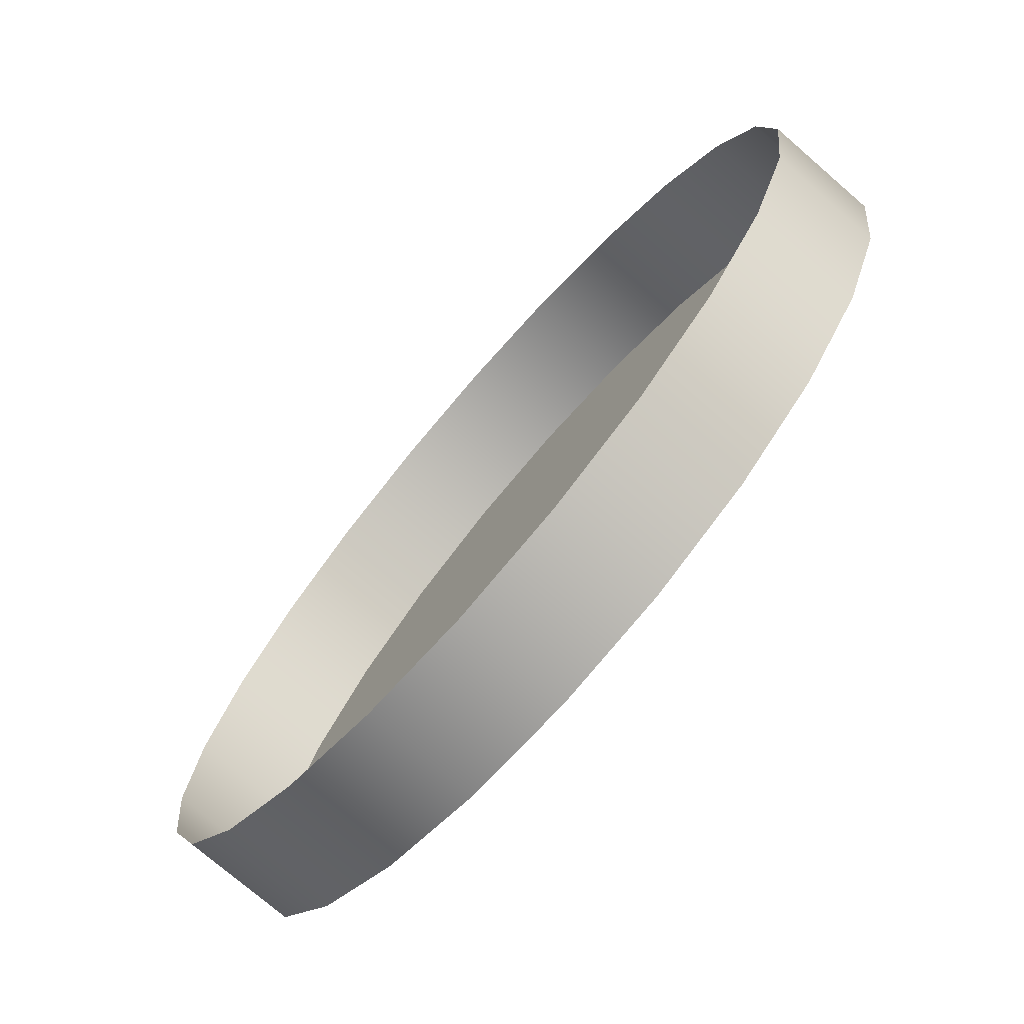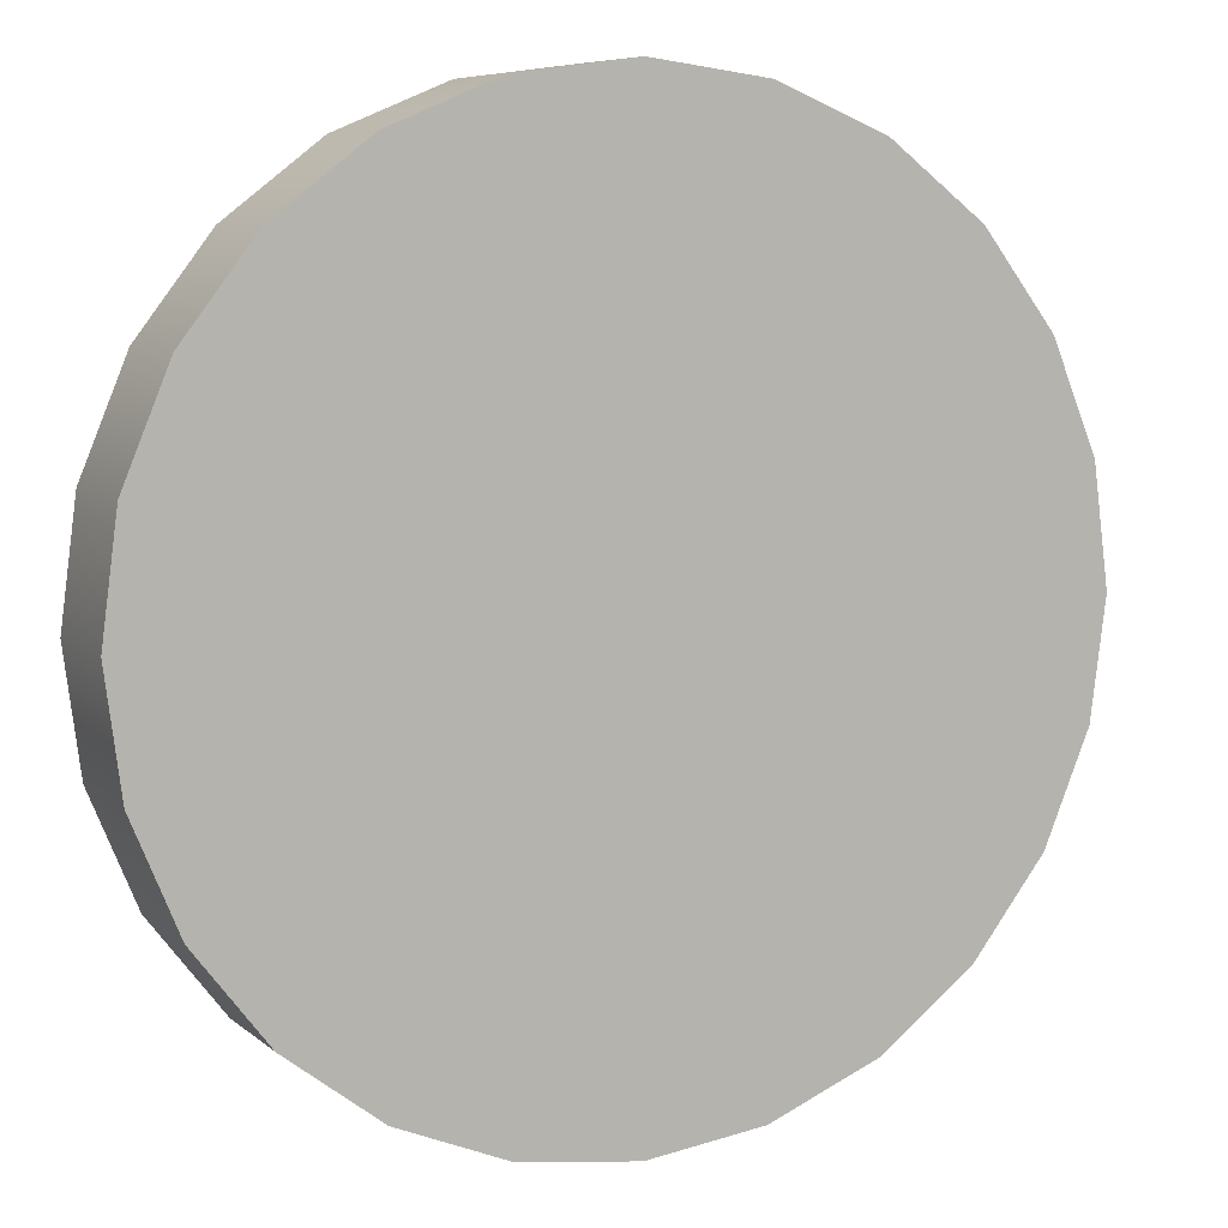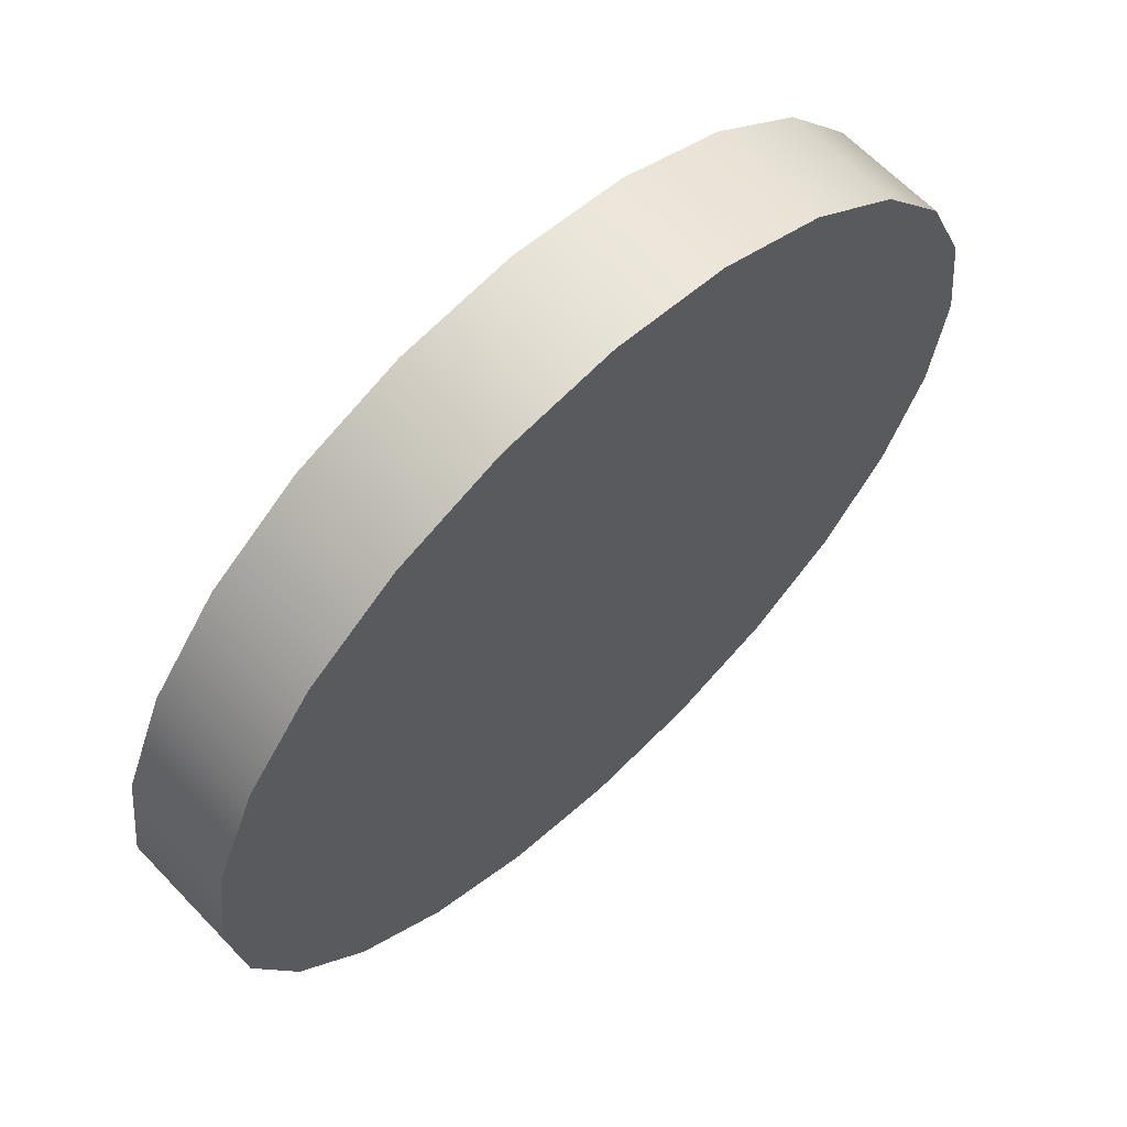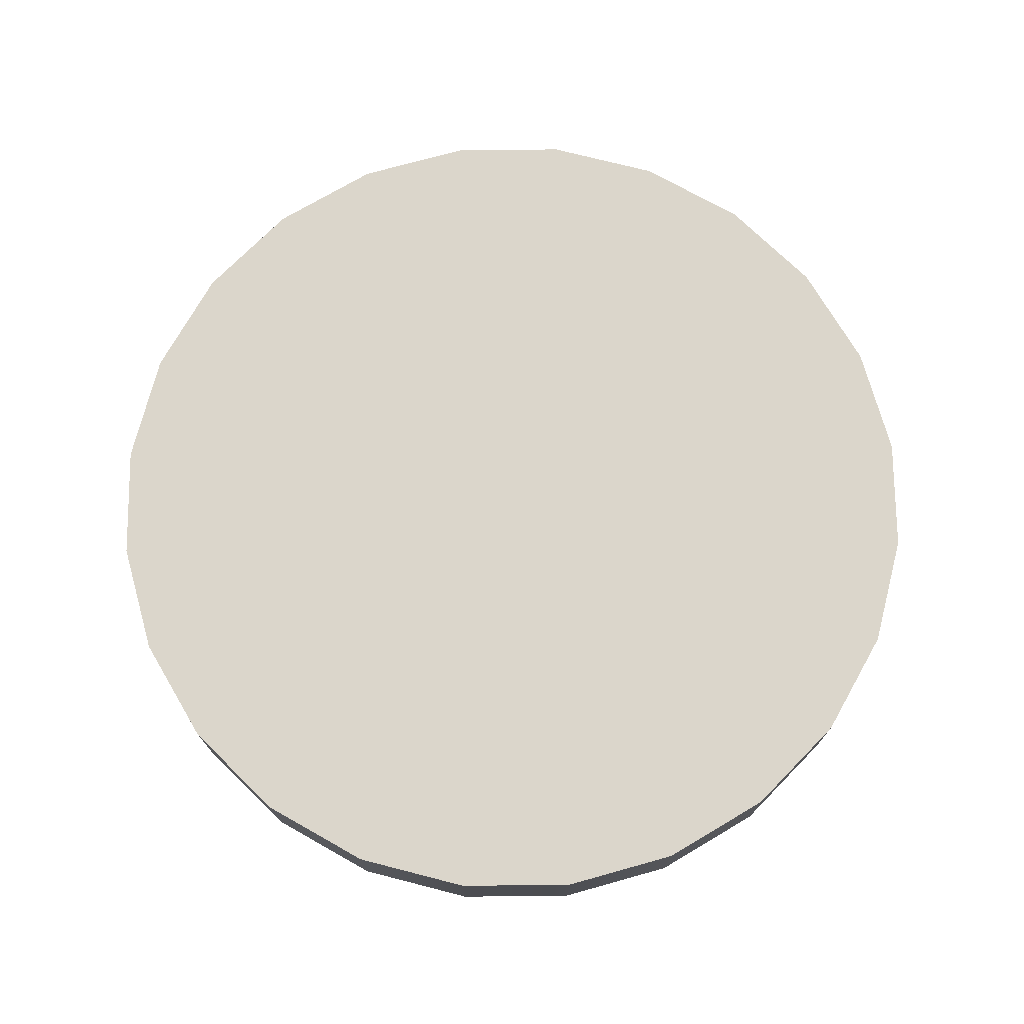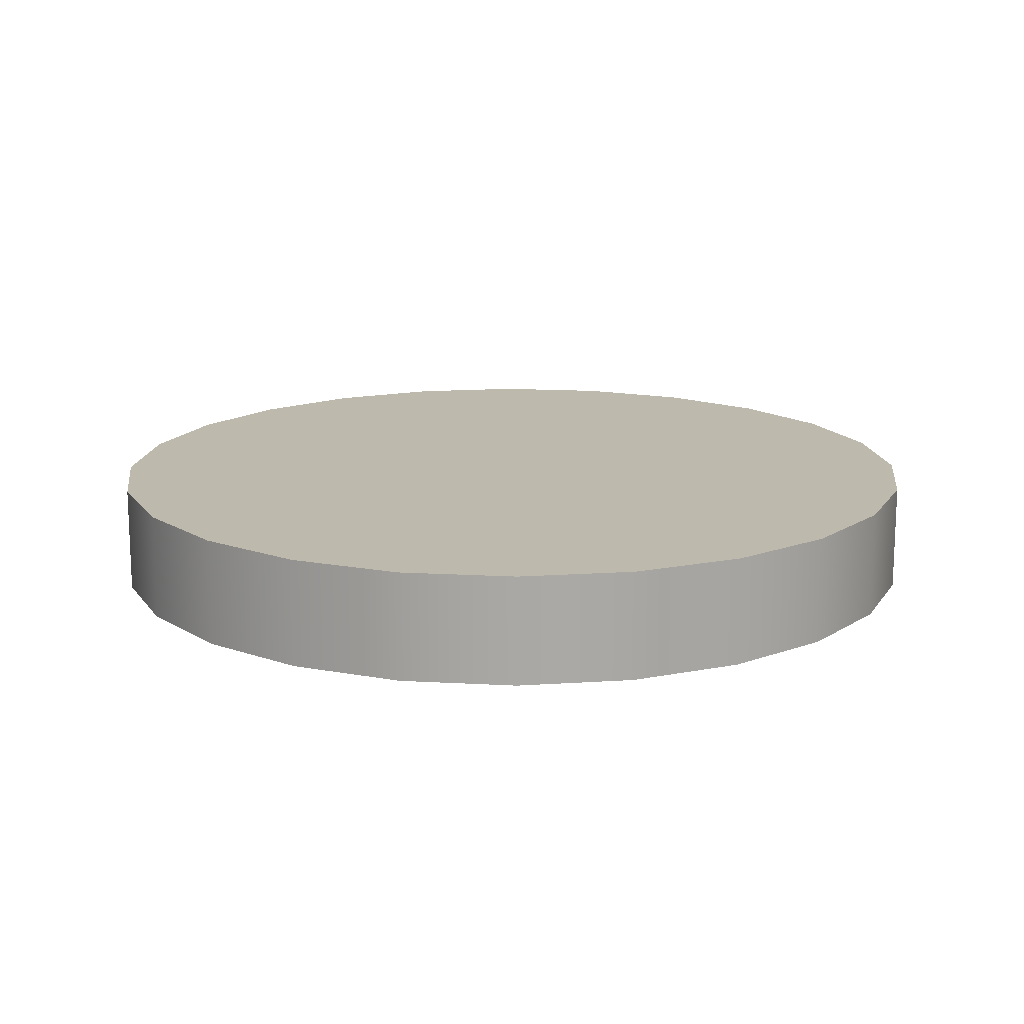
<metadata>
{"format":"obj","ext":"obj","renderer":"f3d","projection":"perspective","resolution":1024,"background":"white","views":[{"elev":-74.3,"azim":-130.9,"up":"+Y"},{"elev":7.5,"azim":-25.7,"up":"+Y"},{"elev":64.1,"azim":-43.6,"up":"+Y"},{"elev":73.5,"azim":156.9,"up":"+Z"},{"elev":15.1,"azim":-0.6,"up":"+Z"}]}
</metadata>
<code>
o 3dw.61c6c6a47e5b9d34496c7671bf276db5/Model/distancia1/distancia/mesh1/mesh1-geometry/material_0/component_1#mesh1-geometry
v -0.07709 0.7927 0.0832
v -0.06922 0.7987 0.0737
v -0.07709 0.7927 0.0737
v -0.06922 0.7987 0.0737
v -0.07709 0.7927 0.0832
v -0.06922 0.7987 0.0832
v -0.07709 0.7927 0.0832
v -0.06922 0.7329 0.0832
v -0.06922 0.7987 0.0832
v -0.07709 0.7927 0.0832
v -0.07709 0.739 0.0832
v -0.06922 0.7329 0.0832
v -0.08312 0.7848 0.0832
v -0.07709 0.739 0.0832
v -0.07709 0.7927 0.0832
v -0.08312 0.7848 0.0832
v -0.08312 0.7468 0.0832
v -0.07709 0.739 0.0832
v -0.08692 0.7757 0.0832
v -0.08312 0.7468 0.0832
v -0.08312 0.7848 0.0832
v -0.08692 0.7757 0.0832
v -0.08692 0.756 0.0832
v -0.08312 0.7468 0.0832
v -0.08692 0.756 0.0832
v -0.08692 0.7757 0.0832
v -0.08821 0.7658 0.0832
v -0.08692 0.7757 0.0832
v -0.08821 0.7658 0.0737
v -0.08821 0.7658 0.0832
v -0.08821 0.7658 0.0737
v -0.08692 0.7757 0.0832
v -0.08692 0.7757 0.0737
v -0.08312 0.7848 0.0832
v -0.08692 0.7757 0.0737
v -0.08692 0.7757 0.0832
v -0.08692 0.7757 0.0737
v -0.08312 0.7848 0.0832
v -0.08312 0.7848 0.0737
v -0.07709 0.7927 0.0832
v -0.08312 0.7848 0.0737
v -0.08312 0.7848 0.0832
v -0.08312 0.7848 0.0737
v -0.07709 0.7927 0.0832
v -0.07709 0.7927 0.0737
v -0.08692 0.756 0.0737
v -0.08821 0.7658 0.0832
v -0.08821 0.7658 0.0737
v -0.08821 0.7658 0.0832
v -0.08692 0.756 0.0737
v -0.08692 0.756 0.0832
v -0.08312 0.7468 0.0737
v -0.08692 0.756 0.0832
v -0.08692 0.756 0.0737
v -0.08692 0.756 0.0832
v -0.08312 0.7468 0.0737
v -0.08312 0.7468 0.0832
v -0.07709 0.739 0.0737
v -0.08312 0.7468 0.0832
v -0.08312 0.7468 0.0737
v -0.08312 0.7468 0.0832
v -0.07709 0.739 0.0737
v -0.07709 0.739 0.0832
v -0.07709 0.739 0.0737
v -0.06922 0.7329 0.0832
v -0.07709 0.739 0.0832
v -0.06922 0.7329 0.0832
v -0.07709 0.739 0.0737
v -0.06922 0.7329 0.0737
v -0.06005 0.7291 0.0832
v -0.06922 0.7329 0.0737
v -0.06005 0.7291 0.0737
v -0.06922 0.7329 0.0737
v -0.06005 0.7291 0.0832
v -0.06922 0.7329 0.0832
v -0.06922 0.7987 0.0832
v -0.06922 0.7329 0.0832
v -0.06005 0.7291 0.0832
v -0.06922 0.7987 0.0832
v -0.06005 0.7291 0.0832
v -0.06005 0.8025 0.0832
v -0.06005 0.8025 0.0832
v -0.06005 0.7291 0.0832
v -0.05022 0.7278 0.0832
v -0.06005 0.7291 0.0737
v -0.05022 0.7278 0.0832
v -0.06005 0.7291 0.0832
v -0.05022 0.7278 0.0832
v -0.06005 0.7291 0.0737
v -0.05022 0.7278 0.0737
v -0.05022 0.7278 0.0737
v -0.04038 0.7291 0.0832
v -0.05022 0.7278 0.0832
v -0.04038 0.7291 0.0832
v -0.05022 0.7278 0.0737
v -0.04038 0.7291 0.0737
v -0.04038 0.7291 0.0737
v -0.03122 0.7329 0.0832
v -0.04038 0.7291 0.0832
v -0.03122 0.7329 0.0832
v -0.04038 0.7291 0.0737
v -0.03122 0.7329 0.0737
v -0.03122 0.7329 0.0737
v -0.02335 0.739 0.0832
v -0.03122 0.7329 0.0832
v -0.02335 0.739 0.0832
v -0.03122 0.7329 0.0737
v -0.02335 0.739 0.0737
v -0.01222 0.7658 0.0737
v -0.01352 0.756 0.0832
v -0.01352 0.756 0.0737
v -0.01352 0.756 0.0832
v -0.01222 0.7658 0.0737
v -0.01222 0.7658 0.0832
v -0.01352 0.7757 0.0737
v -0.01222 0.7658 0.0832
v -0.01222 0.7658 0.0737
v -0.01222 0.7658 0.0832
v -0.01352 0.7757 0.0737
v -0.01352 0.7757 0.0832
v -0.01732 0.7848 0.0737
v -0.01352 0.7757 0.0832
v -0.01352 0.7757 0.0737
v -0.01352 0.7757 0.0832
v -0.01732 0.7848 0.0737
v -0.01732 0.7848 0.0832
v -0.02335 0.7927 0.0737
v -0.01732 0.7848 0.0832
v -0.01732 0.7848 0.0737
v -0.01732 0.7848 0.0832
v -0.02335 0.7927 0.0737
v -0.02335 0.7927 0.0832
v -0.02335 0.7927 0.0737
v -0.03122 0.7987 0.0832
v -0.02335 0.7927 0.0832
v -0.03122 0.7987 0.0832
v -0.02335 0.7927 0.0737
v -0.03122 0.7987 0.0737
v -0.03122 0.7987 0.0737
v -0.04038 0.8025 0.0832
v -0.03122 0.7987 0.0832
v -0.04038 0.8025 0.0832
v -0.03122 0.7987 0.0737
v -0.04038 0.8025 0.0737
v -0.04038 0.8025 0.0737
v -0.05022 0.8038 0.0832
v -0.04038 0.8025 0.0832
v -0.05022 0.8038 0.0832
v -0.04038 0.8025 0.0737
v -0.05022 0.8038 0.0737
v -0.05022 0.8038 0.0737
v -0.06005 0.8025 0.0832
v -0.05022 0.8038 0.0832
v -0.06005 0.8025 0.0832
v -0.05022 0.8038 0.0737
v -0.06005 0.8025 0.0737
v -0.06005 0.8025 0.0737
v -0.06922 0.7987 0.0832
v -0.06005 0.8025 0.0832
v -0.06922 0.7987 0.0832
v -0.06005 0.8025 0.0737
v -0.06922 0.7987 0.0737
v -0.06005 0.8025 0.0832
v -0.05022 0.7278 0.0832
v -0.05022 0.8038 0.0832
v -0.05022 0.8038 0.0832
v -0.05022 0.7278 0.0832
v -0.04038 0.7291 0.0832
v -0.05022 0.8038 0.0832
v -0.04038 0.7291 0.0832
v -0.04038 0.8025 0.0832
v -0.04038 0.8025 0.0832
v -0.04038 0.7291 0.0832
v -0.03122 0.7329 0.0832
v -0.04038 0.8025 0.0832
v -0.03122 0.7329 0.0832
v -0.03122 0.7987 0.0832
v -0.03122 0.7987 0.0832
v -0.03122 0.7329 0.0832
v -0.02335 0.739 0.0832
v -0.03122 0.7987 0.0832
v -0.02335 0.739 0.0832
v -0.02335 0.7927 0.0832
v -0.02335 0.7927 0.0832
v -0.02335 0.739 0.0832
v -0.01732 0.7468 0.0832
v -0.02335 0.739 0.0832
v -0.01732 0.7468 0.0737
v -0.01732 0.7468 0.0832
v -0.01732 0.7468 0.0737
v -0.02335 0.739 0.0832
v -0.02335 0.739 0.0737
v -0.01352 0.756 0.0737
v -0.01732 0.7468 0.0832
v -0.01732 0.7468 0.0737
v -0.01732 0.7468 0.0832
v -0.01352 0.756 0.0737
v -0.01352 0.756 0.0832
v -0.01732 0.7848 0.0832
v -0.01732 0.7468 0.0832
v -0.01352 0.756 0.0832
v -0.02335 0.7927 0.0832
v -0.01732 0.7468 0.0832
v -0.01732 0.7848 0.0832
v -0.01732 0.7848 0.0832
v -0.01352 0.756 0.0832
v -0.01352 0.7757 0.0832
v -0.01352 0.7757 0.0832
v -0.01352 0.756 0.0832
v -0.01222 0.7658 0.0832
f 1 2 3
f 3 2 1
f 4 5 6
f 6 5 4
f 7 8 9
f 9 8 7
f 10 11 12
f 12 11 10
f 13 14 15
f 15 14 13
f 16 17 18
f 18 17 16
f 19 20 21
f 21 20 19
f 22 23 24
f 24 23 22
f 25 26 27
f 27 26 25
f 28 29 30
f 30 29 28
f 31 32 33
f 33 32 31
f 34 35 36
f 36 35 34
f 37 38 39
f 39 38 37
f 40 41 42
f 42 41 40
f 43 44 45
f 45 44 43
f 46 47 48
f 48 47 46
f 49 50 51
f 51 50 49
f 52 53 54
f 54 53 52
f 55 56 57
f 57 56 55
f 58 59 60
f 60 59 58
f 61 62 63
f 63 62 61
f 64 65 66
f 66 65 64
f 67 68 69
f 69 68 67
f 70 71 72
f 72 71 70
f 73 74 75
f 75 74 73
f 76 77 78
f 78 77 76
f 79 80 81
f 81 80 79
f 82 83 84
f 84 83 82
f 85 86 87
f 87 86 85
f 88 89 90
f 90 89 88
f 91 92 93
f 93 92 91
f 94 95 96
f 96 95 94
f 97 98 99
f 99 98 97
f 100 101 102
f 102 101 100
f 103 104 105
f 105 104 103
f 106 107 108
f 108 107 106
f 109 110 111
f 111 110 109
f 112 113 114
f 114 113 112
f 115 116 117
f 117 116 115
f 118 119 120
f 120 119 118
f 121 122 123
f 123 122 121
f 124 125 126
f 126 125 124
f 127 128 129
f 129 128 127
f 130 131 132
f 132 131 130
f 133 134 135
f 135 134 133
f 136 137 138
f 138 137 136
f 139 140 141
f 141 140 139
f 142 143 144
f 144 143 142
f 145 146 147
f 147 146 145
f 148 149 150
f 150 149 148
f 151 152 153
f 153 152 151
f 154 155 156
f 156 155 154
f 157 158 159
f 159 158 157
f 160 161 162
f 162 161 160
f 163 164 165
f 165 164 163
f 166 167 168
f 168 167 166
f 169 170 171
f 171 170 169
f 172 173 174
f 174 173 172
f 175 176 177
f 177 176 175
f 178 179 180
f 180 179 178
f 181 182 183
f 183 182 181
f 184 185 186
f 186 185 184
f 187 188 189
f 189 188 187
f 190 191 192
f 192 191 190
f 193 194 195
f 195 194 193
f 196 197 198
f 198 197 196
f 199 200 201
f 201 200 199
f 202 203 204
f 204 203 202
f 205 206 207
f 207 206 205
f 208 209 210
f 210 209 208

</code>
